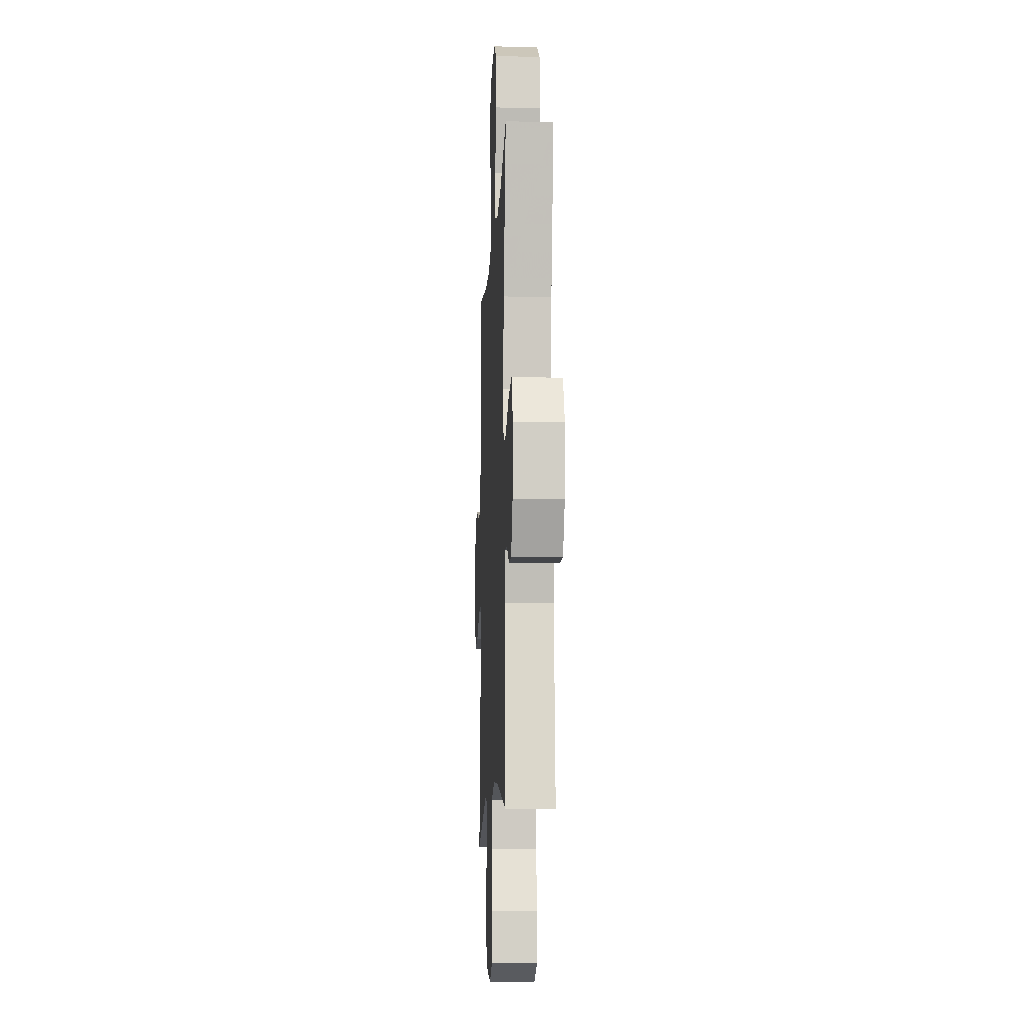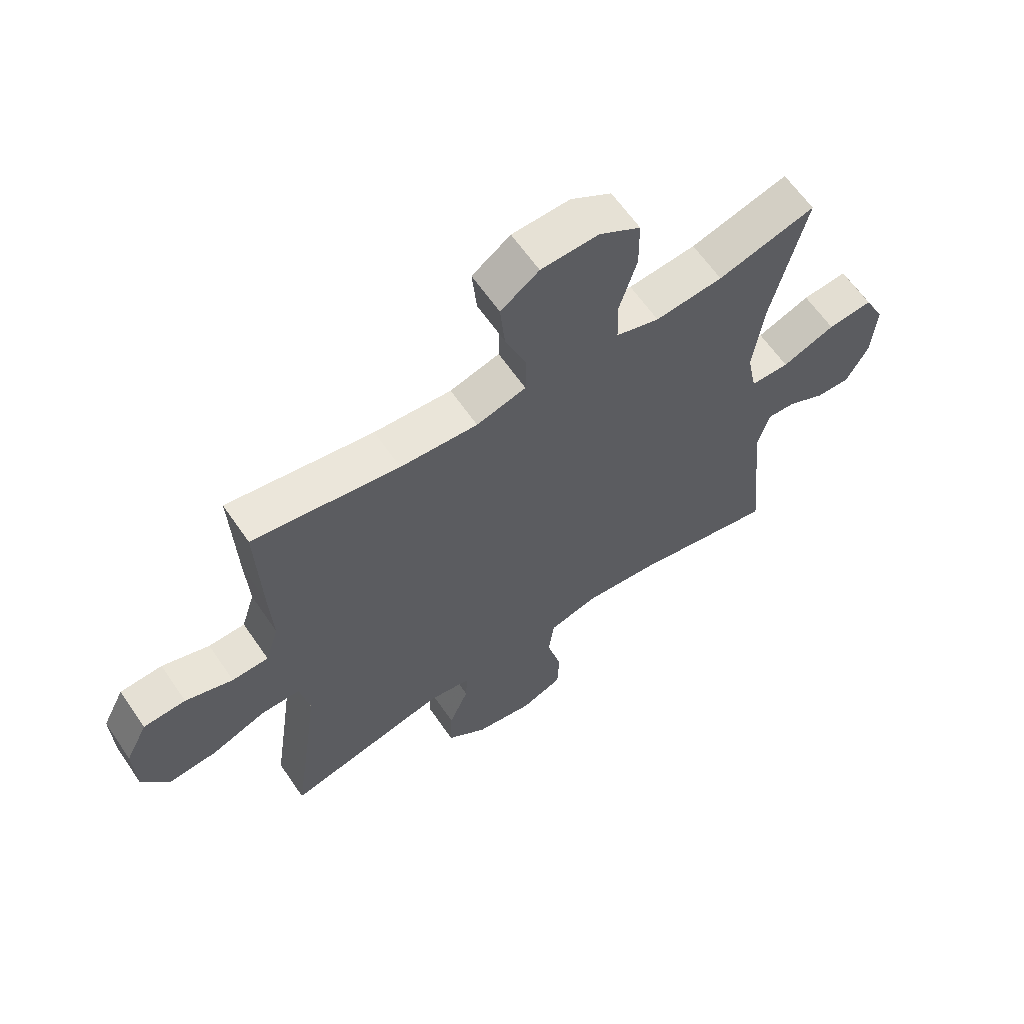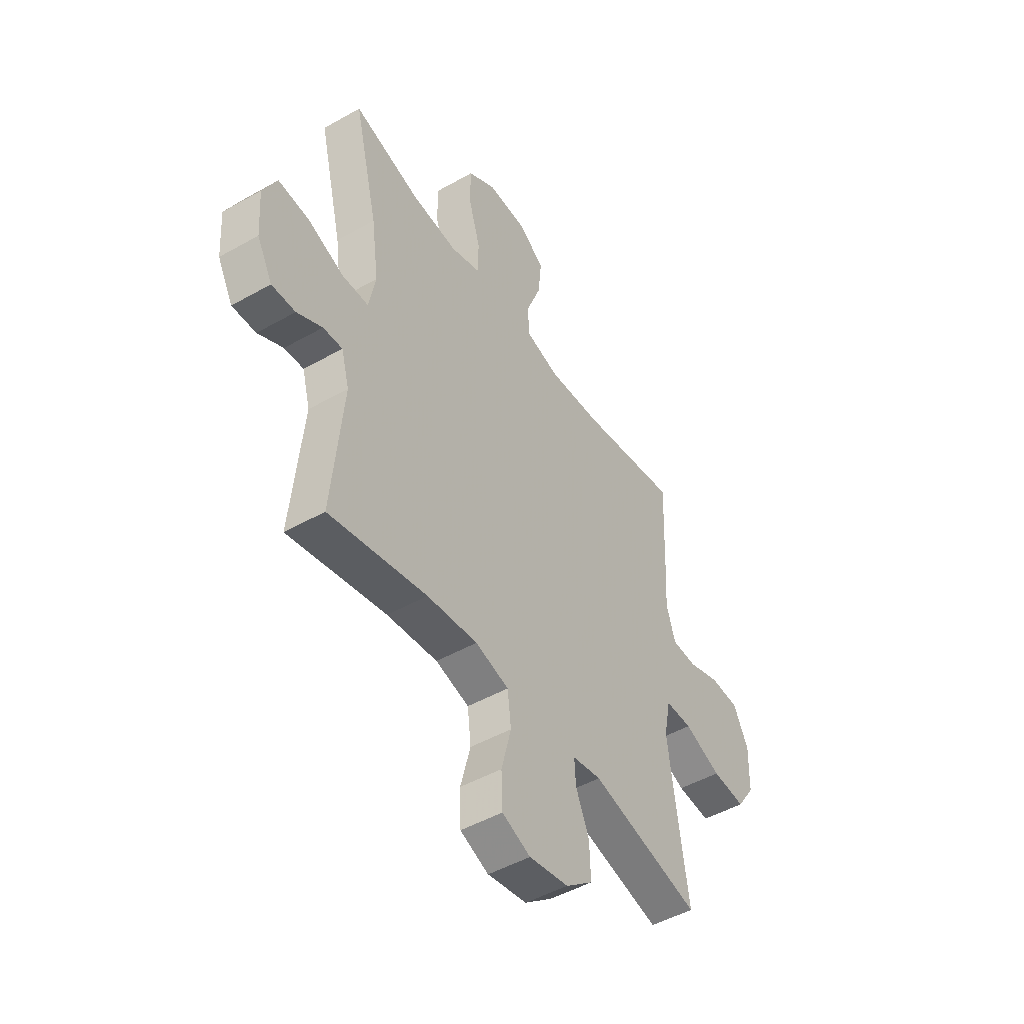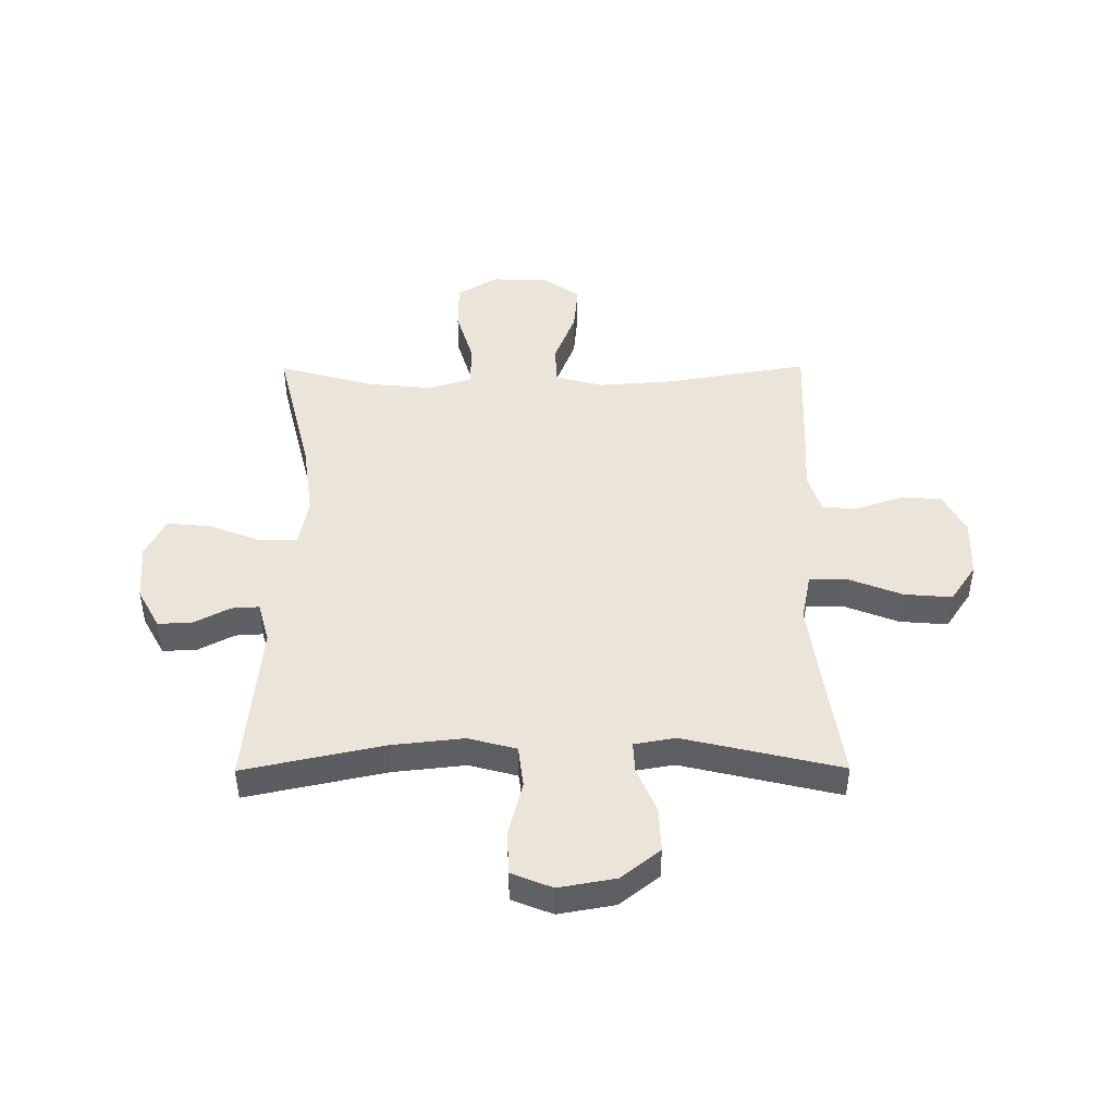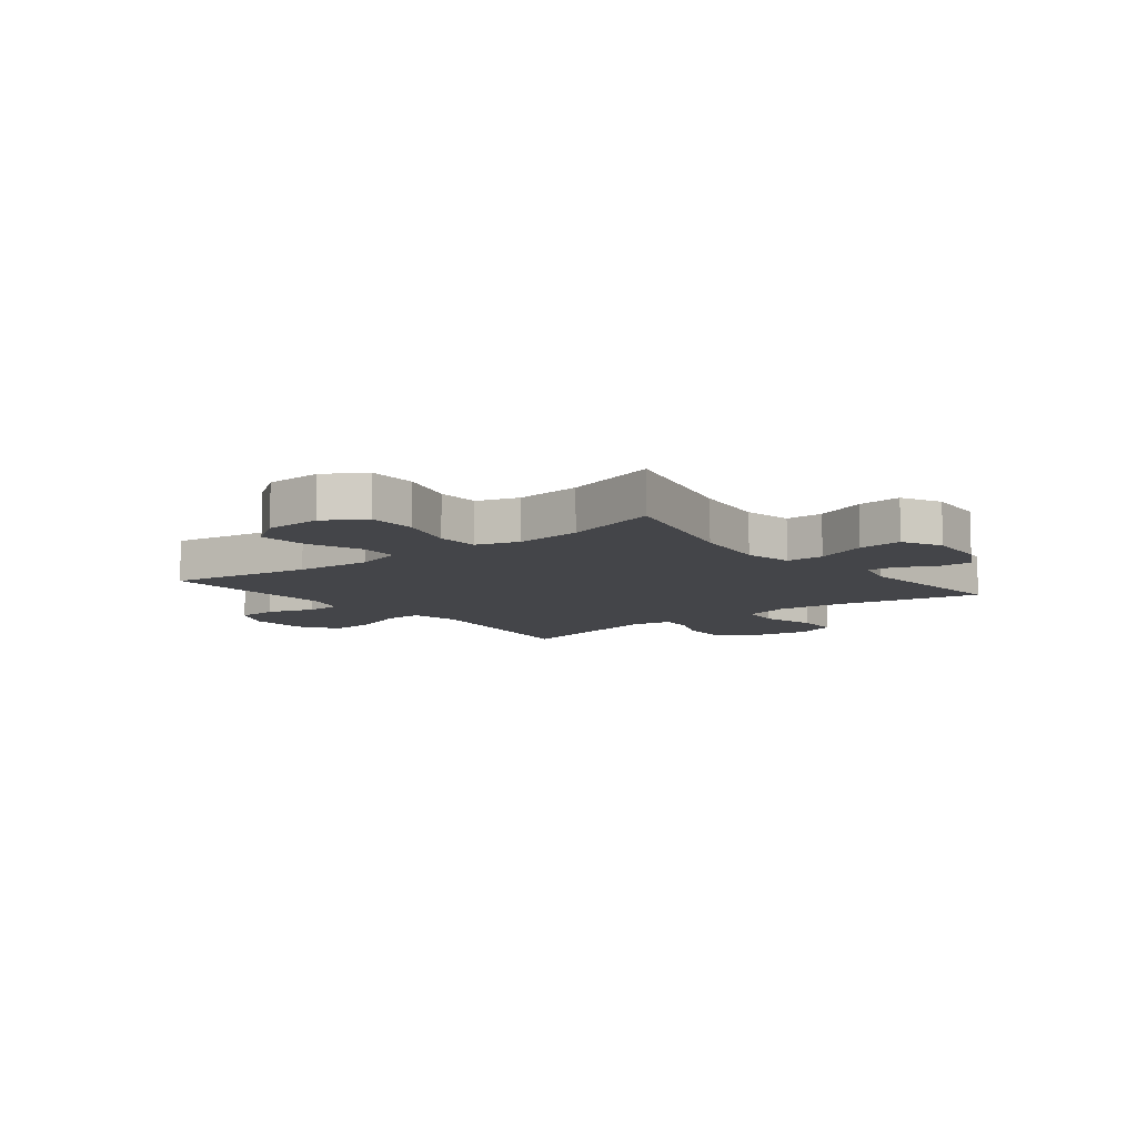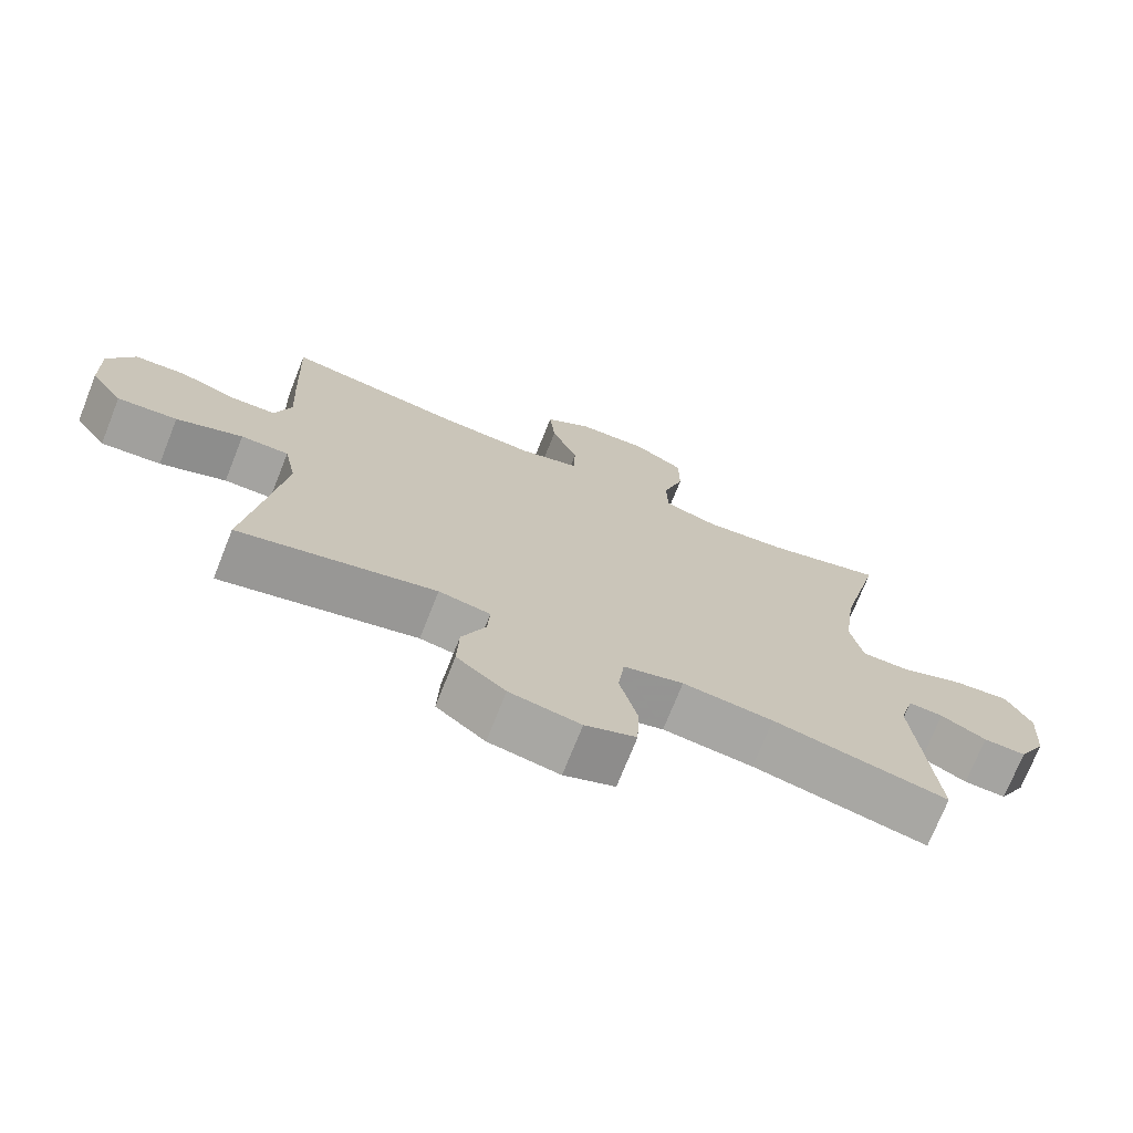
<metadata>
{"format":"obj","ext":"obj","renderer":"f3d","projection":"perspective","resolution":1024,"background":"white","views":[{"elev":-10.6,"azim":87.2,"up":"+Z"},{"elev":62.7,"azim":-34.4,"up":"+Z"},{"elev":-48.2,"azim":122.4,"up":"+Z"},{"elev":45.5,"azim":179.7,"up":"+Y"},{"elev":-9.1,"azim":38.4,"up":"+Y"},{"elev":-73.0,"azim":-21.7,"up":"+Z"}]}
</metadata>
<code>
v -0.5 0.07 0.5
v -0.247 0.07 0.457
v -0.113 0.07 0.447
v -0.027 0.07 0.471
v -0.026 0.07 0.542
v -0.063 0.07 0.637
v -0.071 0.07 0.722
v -0.005 0.07 0.769
v 0.095 0.07 0.772
v 0.166 0.07 0.728
v 0.167 0.07 0.641
v 0.137 0.07 0.541
v 0.139 0.07 0.465
v 0.214 0.07 0.441
v 0.331 0.07 0.452
v 0.5 0.07 0.5
v 0.44 0.07 0.252
v 0.422 0.07 0.117
v 0.439 0.07 0.031
v 0.506 0.07 0.03
v 0.598 0.07 0.066
v 0.676 0.07 0.073
v 0.711 0.07 0.003
v 0.704 0.07 -0.101
v 0.665 0.07 -0.173
v 0.605 0.07 -0.171
v 0.541 0.07 -0.137
v 0.492 0.07 -0.134
v 0.472 0.07 -0.207
v 0.5 0.07 -0.5
v 0.253 0.07 -0.447
v 0.125 0.07 -0.433
v 0.04 0.07 -0.456
v 0.031 0.07 -0.531
v 0.056 0.07 -0.628
v 0.053 0.07 -0.707
v -0.019 0.07 -0.736
v -0.119 0.07 -0.718
v -0.188 0.07 -0.663
v -0.185 0.07 -0.583
v -0.151 0.07 -0.503
v -0.148 0.07 -0.447
v -0.221 0.07 -0.434
v -0.5 0.07 -0.5
v -0.47 0.07 -0.291
v -0.452 0.07 -0.158
v -0.469 0.07 -0.073
v -0.537 0.07 -0.073
v -0.631 0.07 -0.11
v -0.716 0.07 -0.117
v -0.762 0.07 -0.049
v -0.765 0.07 0.055
v -0.727 0.07 0.13
v -0.654 0.07 0.134
v -0.572 0.07 0.106
v -0.509 0.07 0.108
v -0.486 0.07 0.181
v -0.492 0.07 0.295
v -0.5 0 0.5
v -0.247 0 0.457
v -0.113 0 0.447
v -0.027 0 0.471
v -0.026 0 0.542
v -0.063 0 0.637
v -0.071 0 0.722
v -0.005 0 0.769
v 0.095 0 0.772
v 0.166 0 0.728
v 0.167 0 0.641
v 0.137 0 0.541
v 0.139 0 0.465
v 0.214 0 0.441
v 0.331 0 0.452
v 0.5 0 0.5
v 0.44 0 0.252
v 0.422 0 0.117
v 0.439 0 0.031
v 0.506 0 0.03
v 0.598 0 0.066
v 0.676 0 0.073
v 0.711 0 0.003
v 0.704 0 -0.101
v 0.665 0 -0.173
v 0.605 0 -0.171
v 0.541 0 -0.137
v 0.492 0 -0.134
v 0.472 0 -0.207
v 0.5 0 -0.5
v 0.253 0 -0.447
v 0.125 0 -0.433
v 0.04 0 -0.456
v 0.031 0 -0.531
v 0.056 0 -0.628
v 0.053 0 -0.707
v -0.019 0 -0.736
v -0.119 0 -0.718
v -0.188 0 -0.663
v -0.185 0 -0.583
v -0.151 0 -0.503
v -0.148 0 -0.447
v -0.221 0 -0.434
v -0.5 0 -0.5
v -0.47 0 -0.291
v -0.452 0 -0.158
v -0.469 0 -0.073
v -0.537 0 -0.073
v -0.631 0 -0.11
v -0.716 0 -0.117
v -0.762 0 -0.049
v -0.765 0 0.055
v -0.727 0 0.13
v -0.654 0 0.134
v -0.572 0 0.106
v -0.509 0 0.108
v -0.486 0 0.181
v -0.492 0 0.295
f 57 58 1 2
f 56 57 2 3
f 52 53 54 55
f 52 55 56
f 51 52 56
f 48 49 50 51
f 47 48 51 56
f 43 44 45
f 42 43 45 46
f 38 39 40 41
f 38 41 42
f 37 38 42
f 34 35 36 37
f 33 34 37 42
f 32 33 42 46
f 29 30 31
f 28 29 31 32
f 24 25 26 27
f 24 27 28
f 23 24 28
f 20 21 22 23
f 19 20 23 28
f 15 16 17
f 14 15 17 18
f 13 14 18 19
f 9 10 11 12
f 9 12 13
f 8 9 13
f 5 6 7 8
f 4 5 8 13
f 47 56 3 4
f 28 32 46 47
f 19 28 47
f 4 13 19 47
f 60 59 116 115
f 61 60 115 114
f 113 112 111 110
f 114 113 110
f 114 110 109
f 109 108 107 106
f 114 109 106 105
f 103 102 101
f 104 103 101 100
f 99 98 97 96
f 100 99 96
f 100 96 95
f 95 94 93 92
f 100 95 92 91
f 104 100 91 90
f 89 88 87
f 90 89 87 86
f 85 84 83 82
f 86 85 82
f 86 82 81
f 81 80 79 78
f 86 81 78 77
f 75 74 73
f 76 75 73 72
f 77 76 72 71
f 70 69 68 67
f 71 70 67
f 71 67 66
f 66 65 64 63
f 71 66 63 62
f 62 61 114 105
f 105 104 90 86
f 105 86 77
f 105 77 71 62
f 1 59 60 2
f 2 60 61 3
f 3 61 62 4
f 4 62 63 5
f 5 63 64 6
f 6 64 65 7
f 7 65 66 8
f 8 66 67 9
f 9 67 68 10
f 10 68 69 11
f 11 69 70 12
f 12 70 71 13
f 13 71 72 14
f 14 72 73 15
f 15 73 74 16
f 16 74 75 17
f 17 75 76 18
f 18 76 77 19
f 19 77 78 20
f 20 78 79 21
f 21 79 80 22
f 22 80 81 23
f 23 81 82 24
f 24 82 83 25
f 25 83 84 26
f 26 84 85 27
f 27 85 86 28
f 28 86 87 29
f 29 87 88 30
f 30 88 89 31
f 31 89 90 32
f 32 90 91 33
f 33 91 92 34
f 34 92 93 35
f 35 93 94 36
f 36 94 95 37
f 37 95 96 38
f 38 96 97 39
f 39 97 98 40
f 40 98 99 41
f 41 99 100 42
f 42 100 101 43
f 43 101 102 44
f 44 102 103 45
f 45 103 104 46
f 46 104 105 47
f 47 105 106 48
f 48 106 107 49
f 49 107 108 50
f 50 108 109 51
f 51 109 110 52
f 52 110 111 53
f 53 111 112 54
f 54 112 113 55
f 55 113 114 56
f 56 114 115 57
f 57 115 116 58
f 58 116 59 1

</code>
